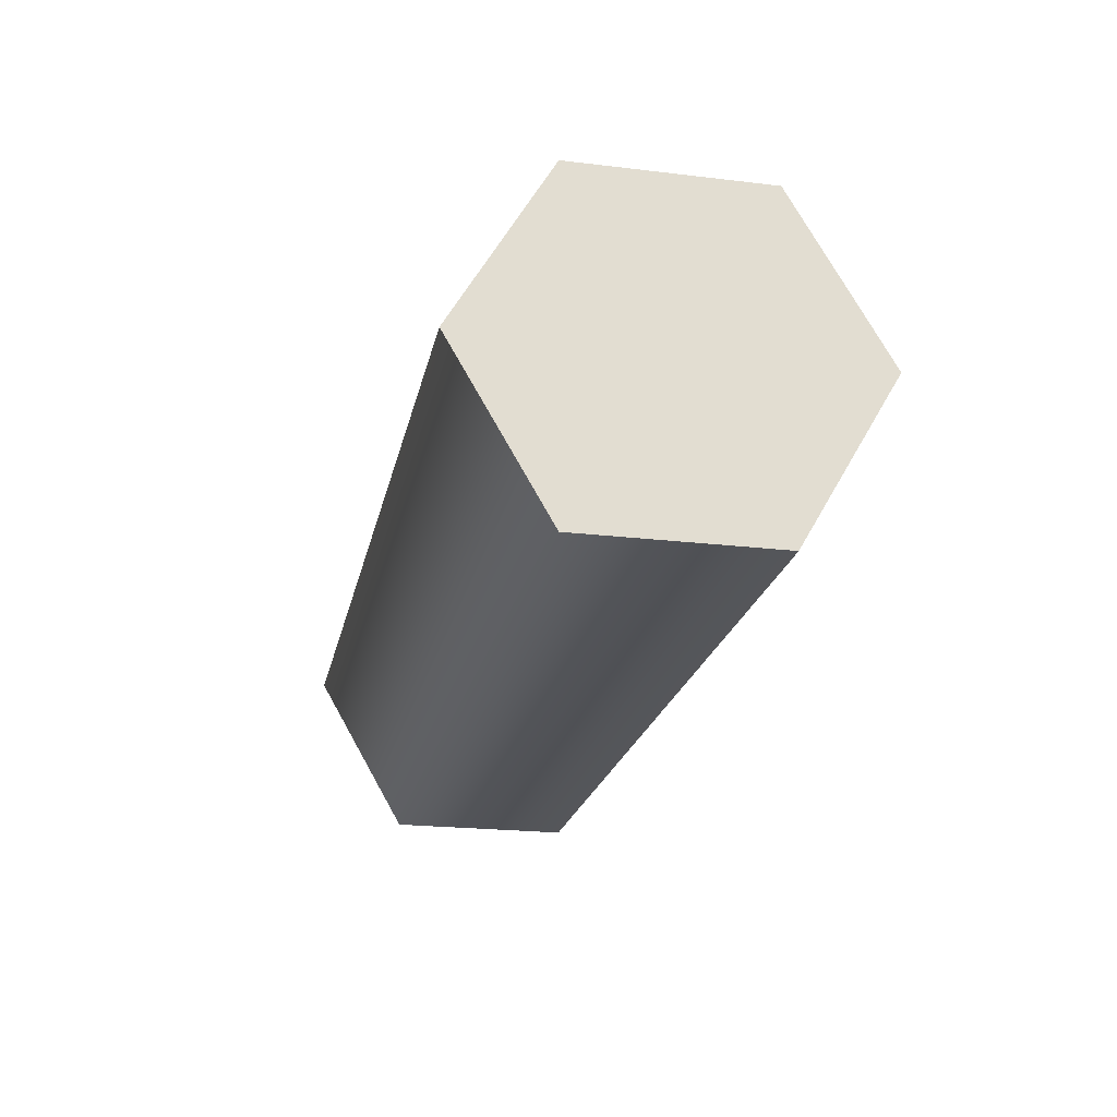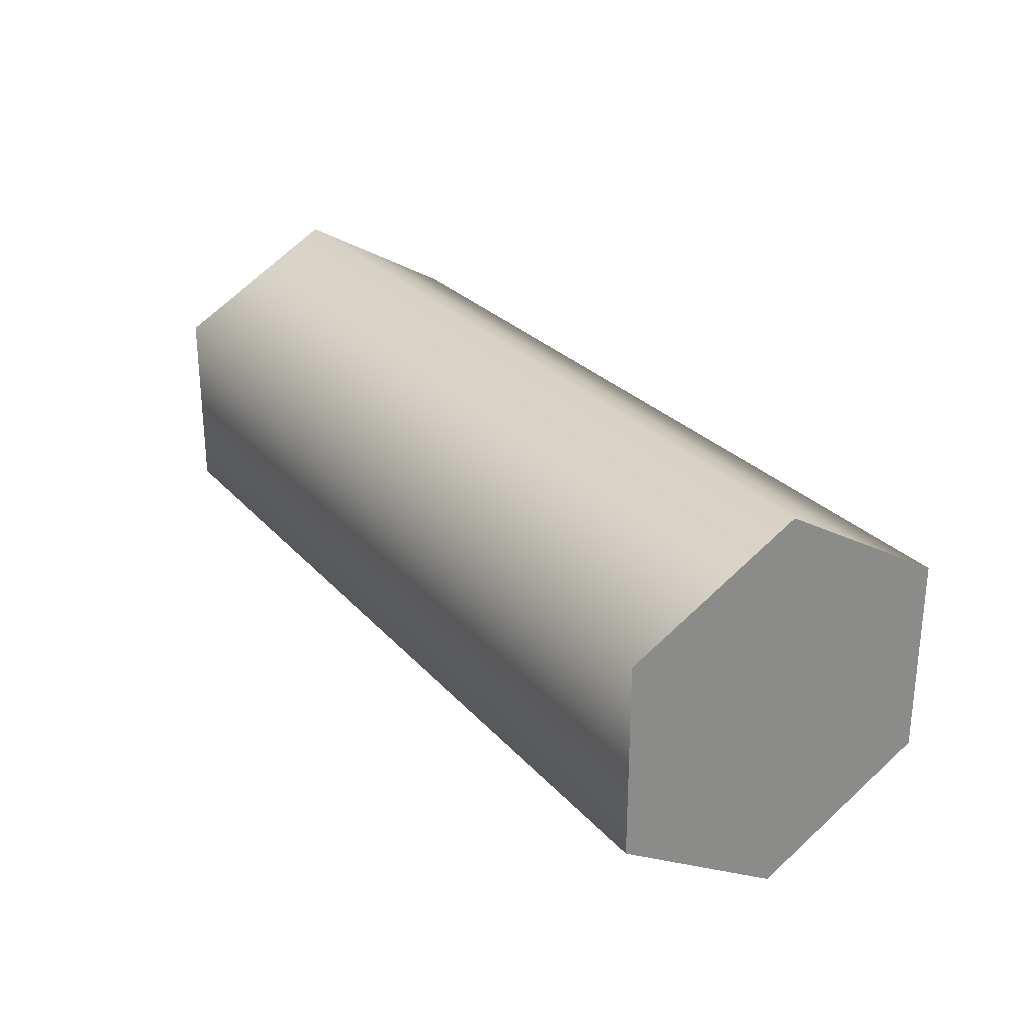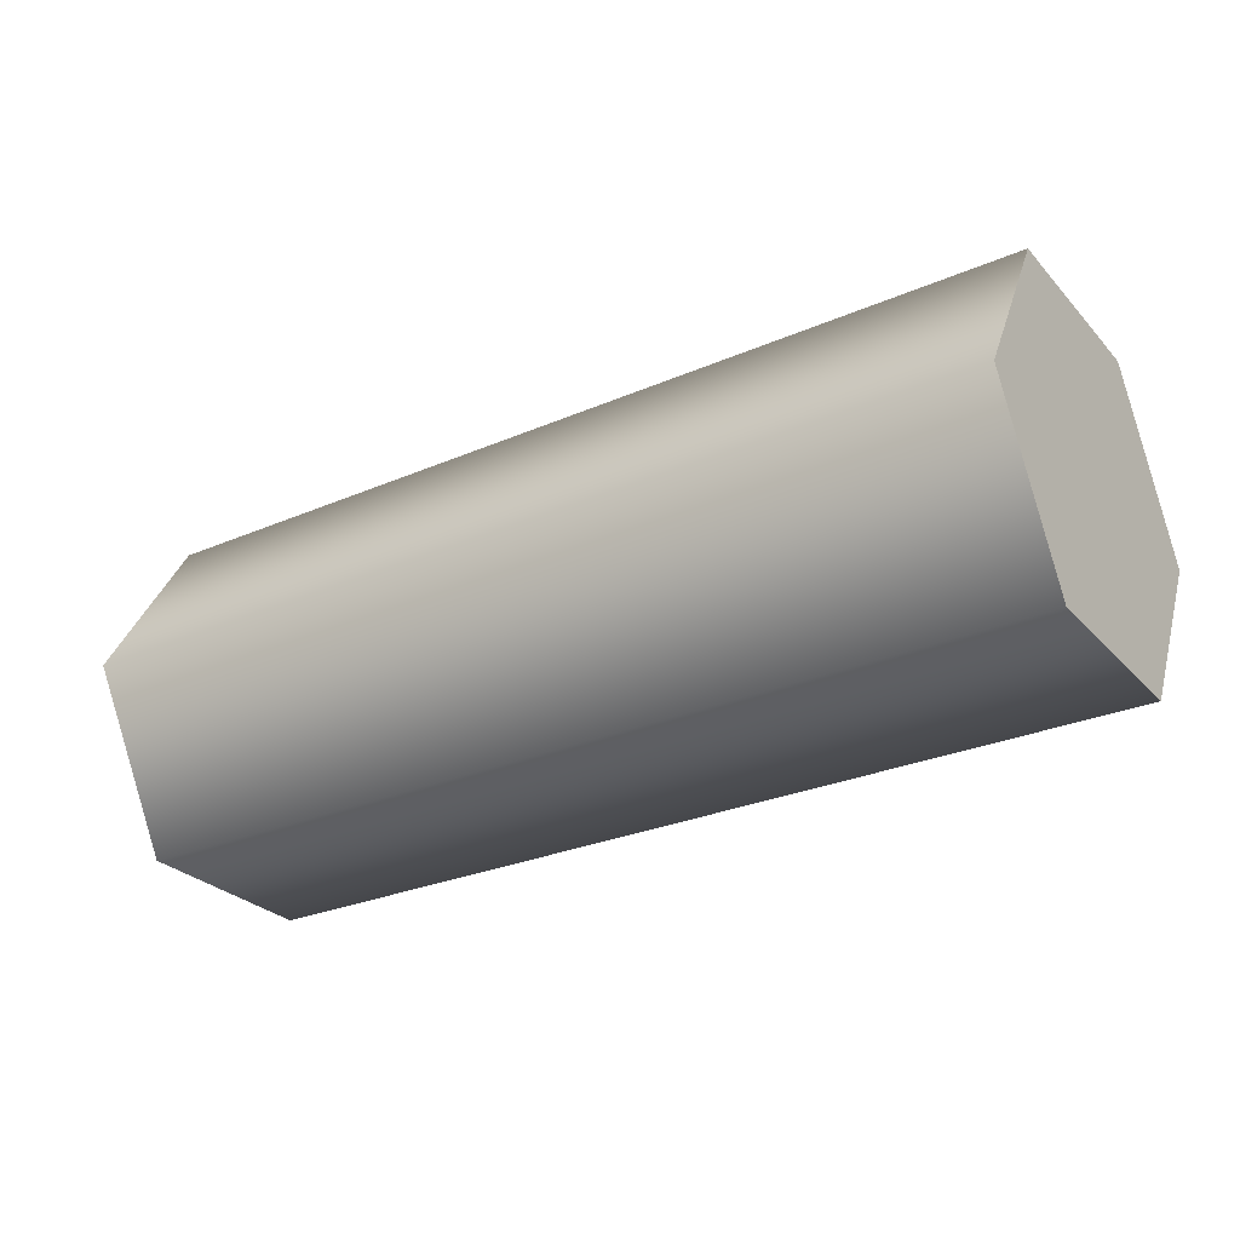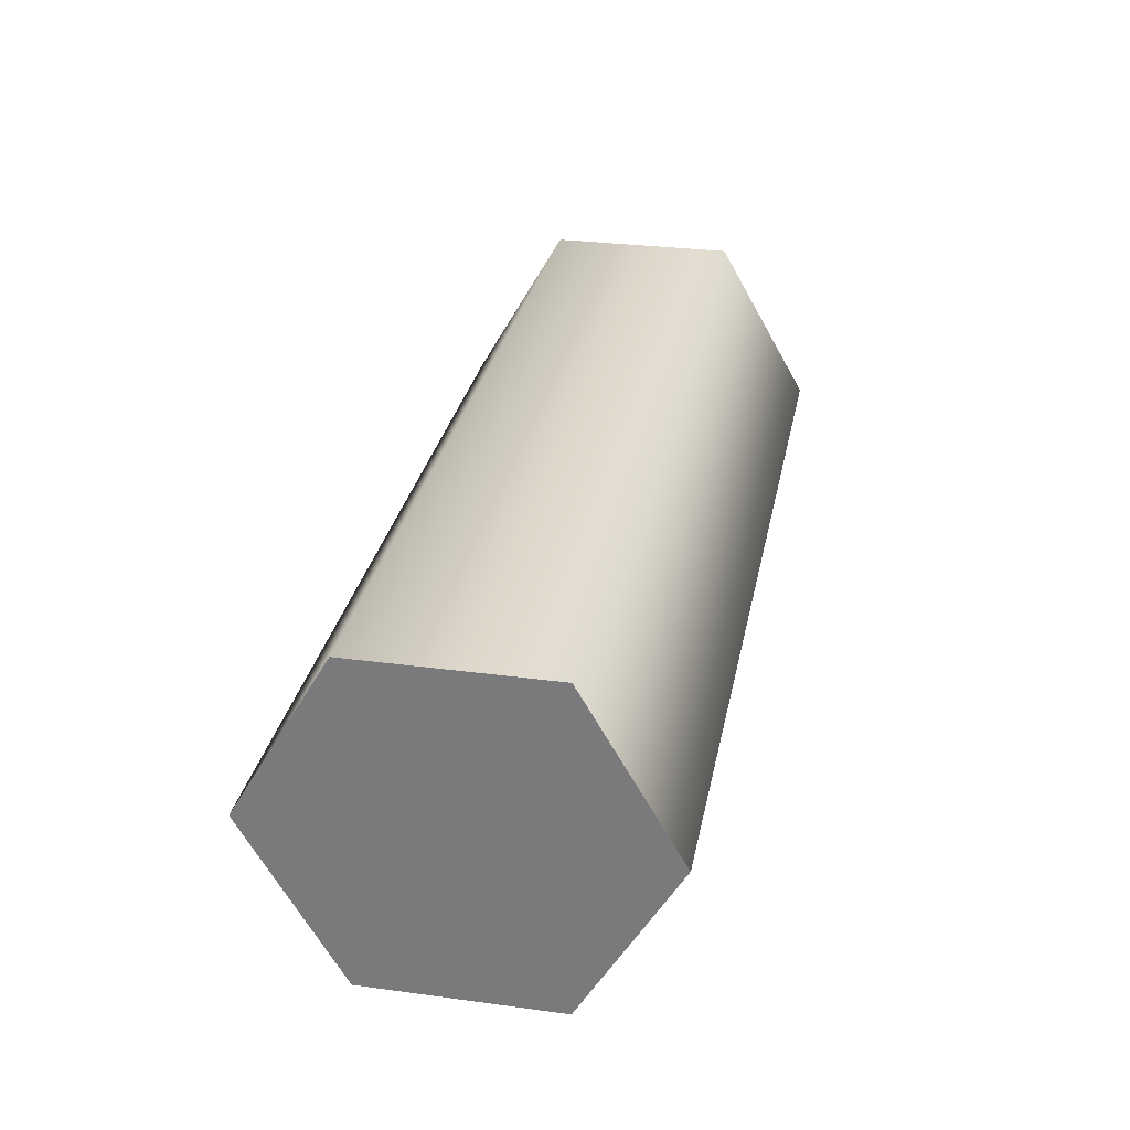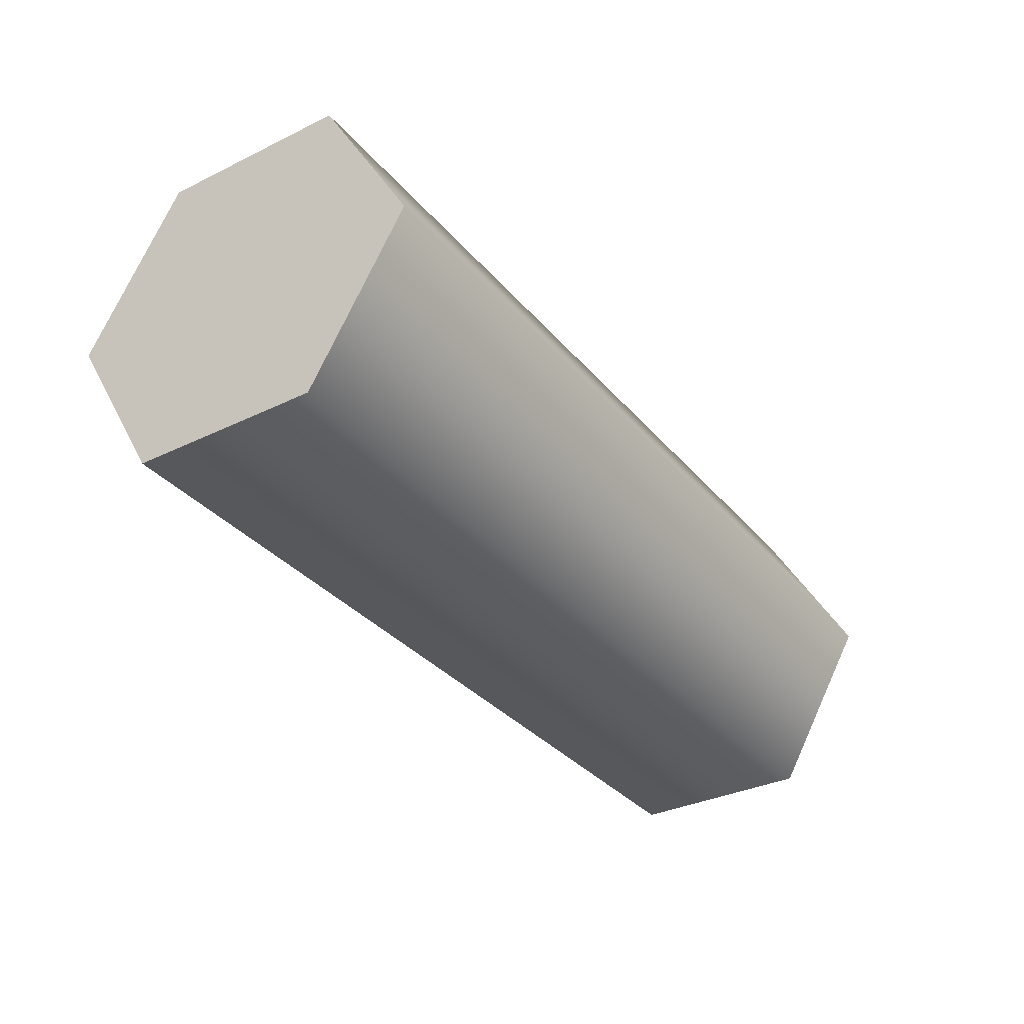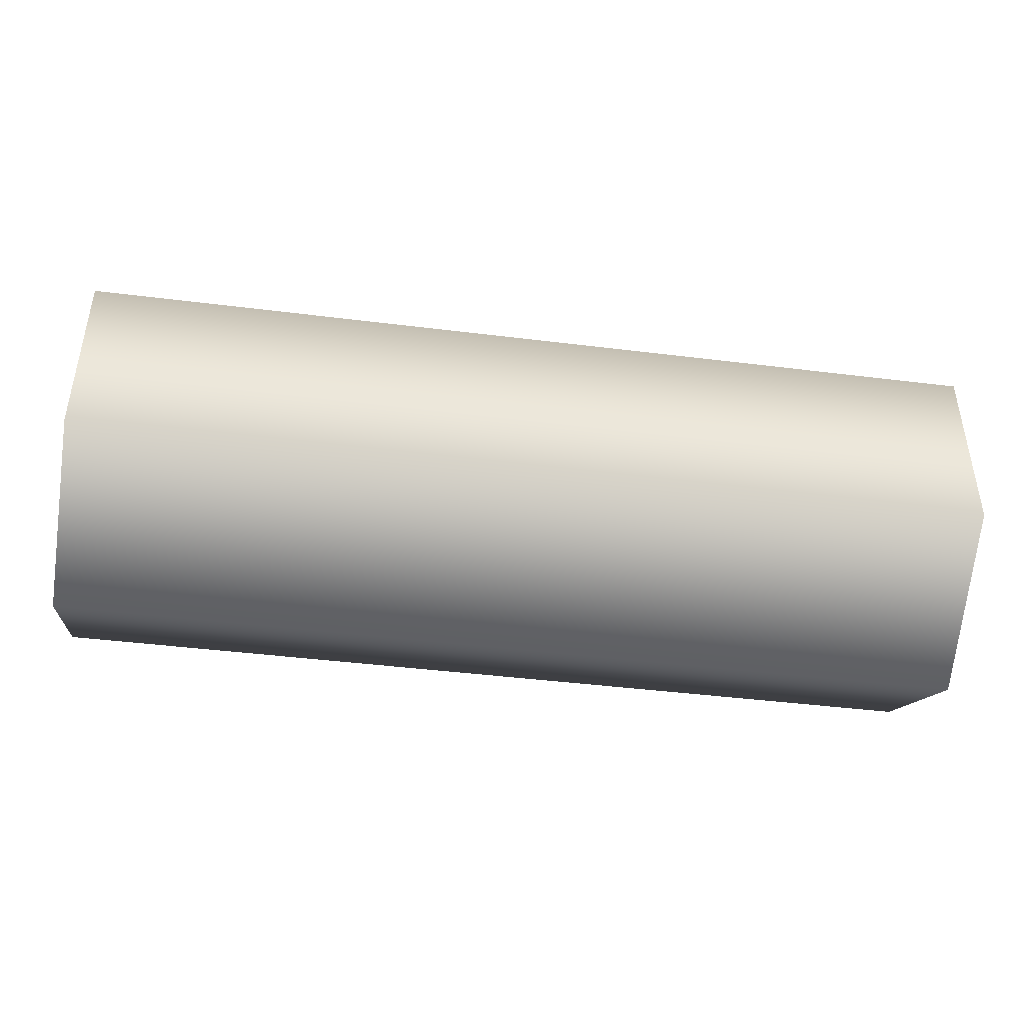
<metadata>
{"format":"obj","ext":"obj","renderer":"f3d","projection":"perspective","resolution":1024,"background":"white","views":[{"elev":-21.8,"azim":78.2,"up":"+Z"},{"elev":26.8,"azim":58.3,"up":"+Y"},{"elev":-28.1,"azim":33.2,"up":"+Z"},{"elev":29.8,"azim":-78.9,"up":"+Z"},{"elev":-33.5,"azim":-56.4,"up":"+Z"},{"elev":-43.3,"azim":171.6,"up":"+Y"}]}
</metadata>
<code>
g Mesh1 Model
v 1.2 0.25 0.433
v -1.2 0.5 5.661e-16
v -1.2 0.25 0.433
f 1 2 3
v 1.2 0.5 5.661e-16
f 2 1 4
v 1.2 -0.25 0.433
f 5 4 1
v 1.2 -0.5 -2.066e-16
f 4 5 6
v -1.2 -0.25 0.433
f 7 6 5
v -1.2 -0.5 -2.066e-16
f 6 7 8
f 7 2 8
f 2 7 3
f 7 1 3
f 1 7 5
v -1.2 0.25 -0.433
f 8 2 9
f 4 9 2
v 1.2 0.25 -0.433
f 9 4 10
f 4 6 10
v 1.2 -0.25 -0.433
f 10 6 11
f 8 11 6
v -1.2 -0.25 -0.433
f 11 8 12
f 8 9 12
f 9 11 12
f 11 9 10

</code>
